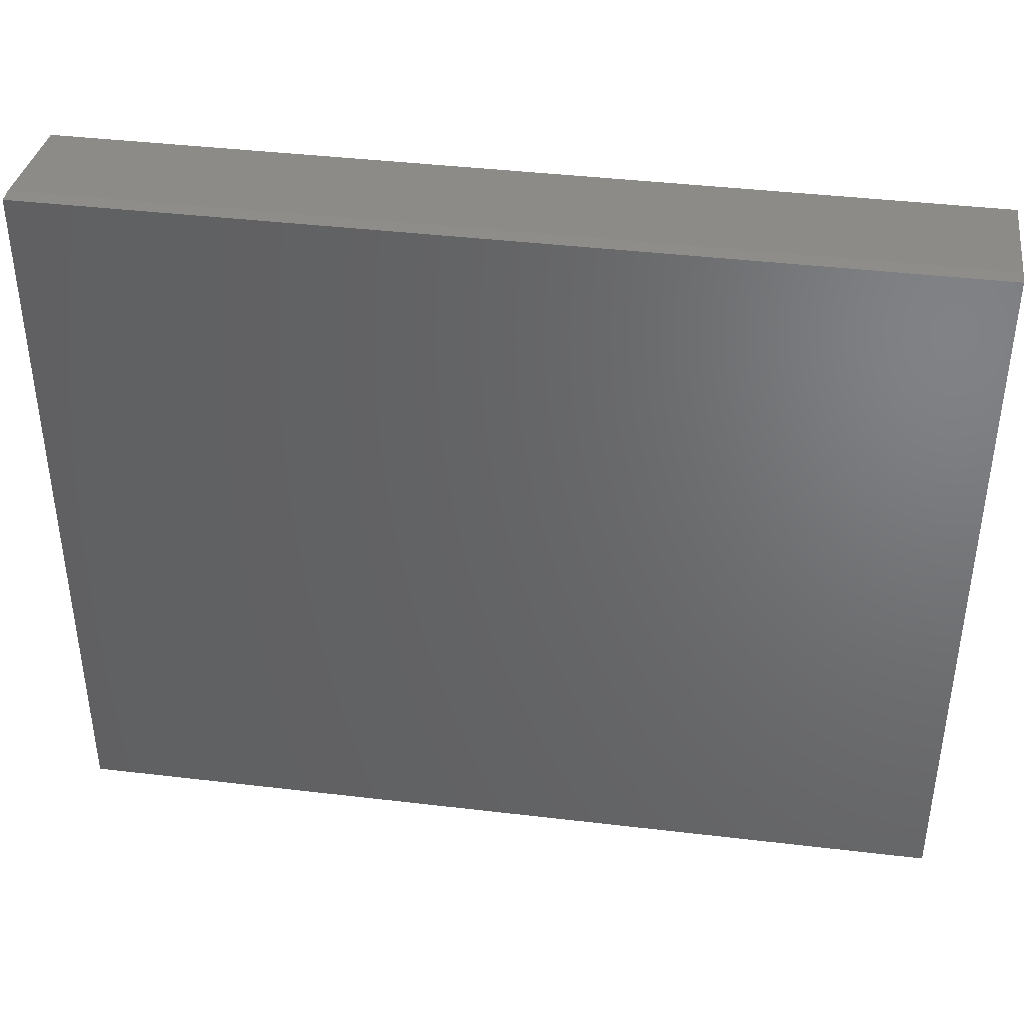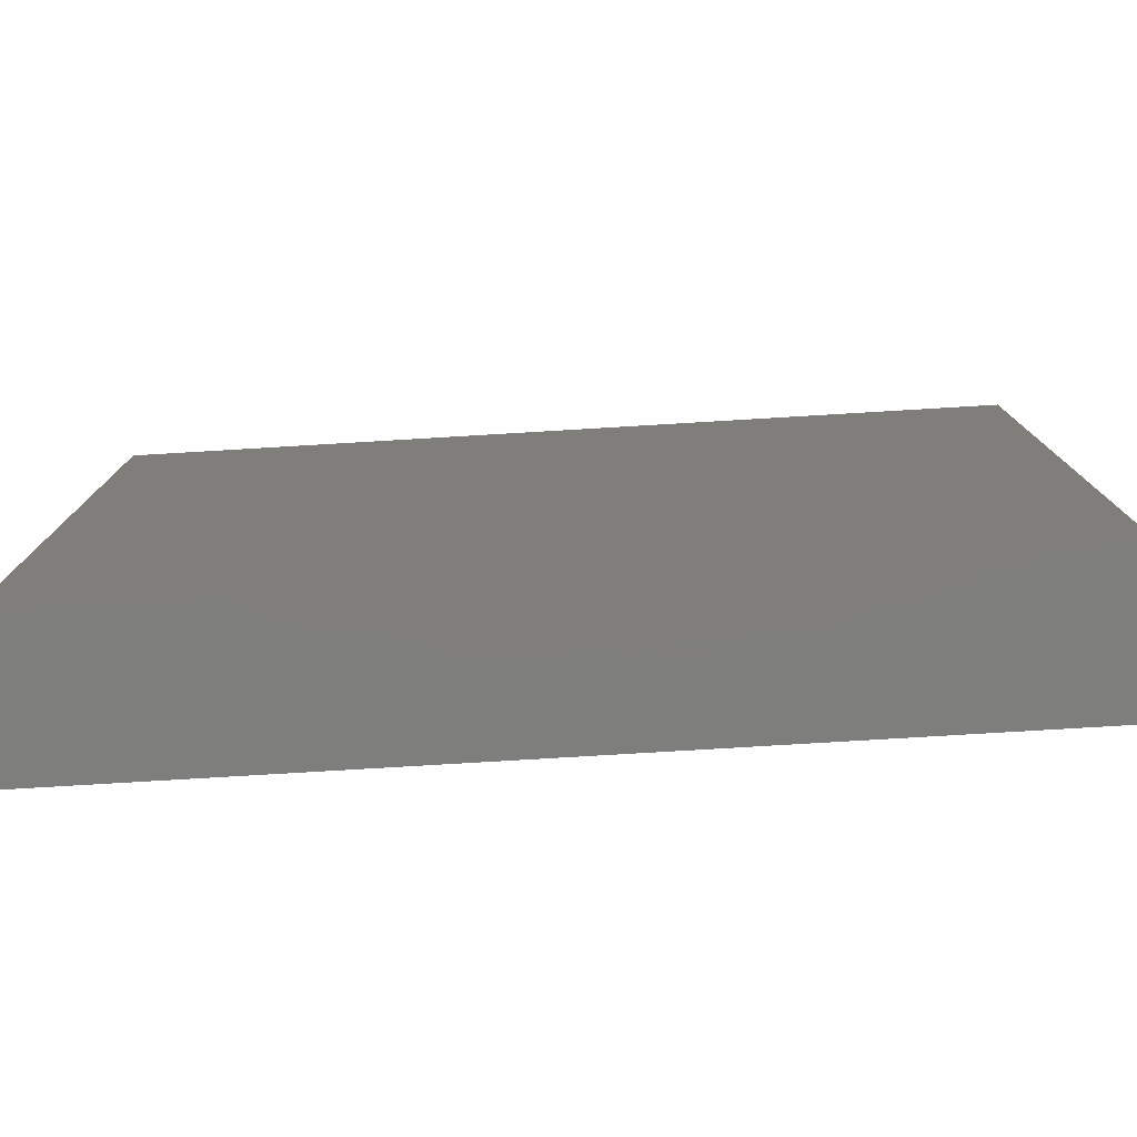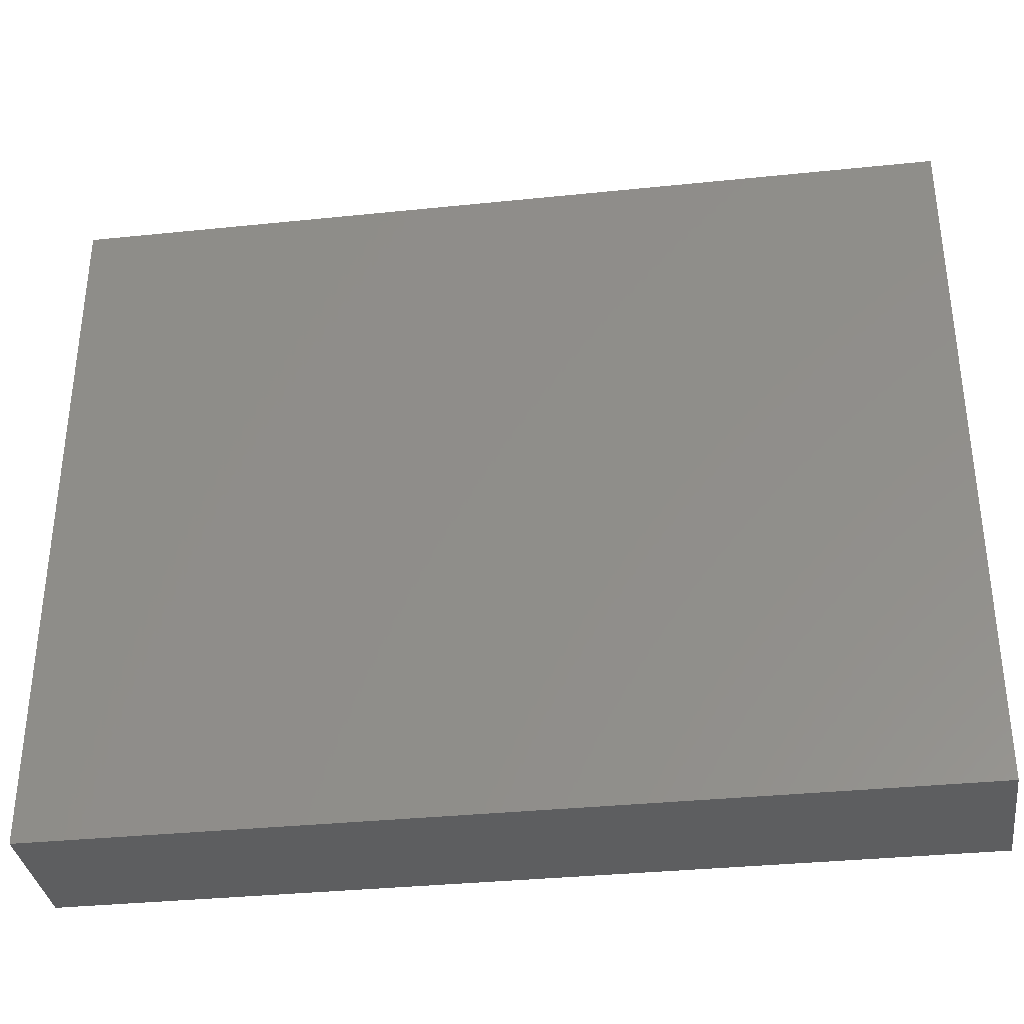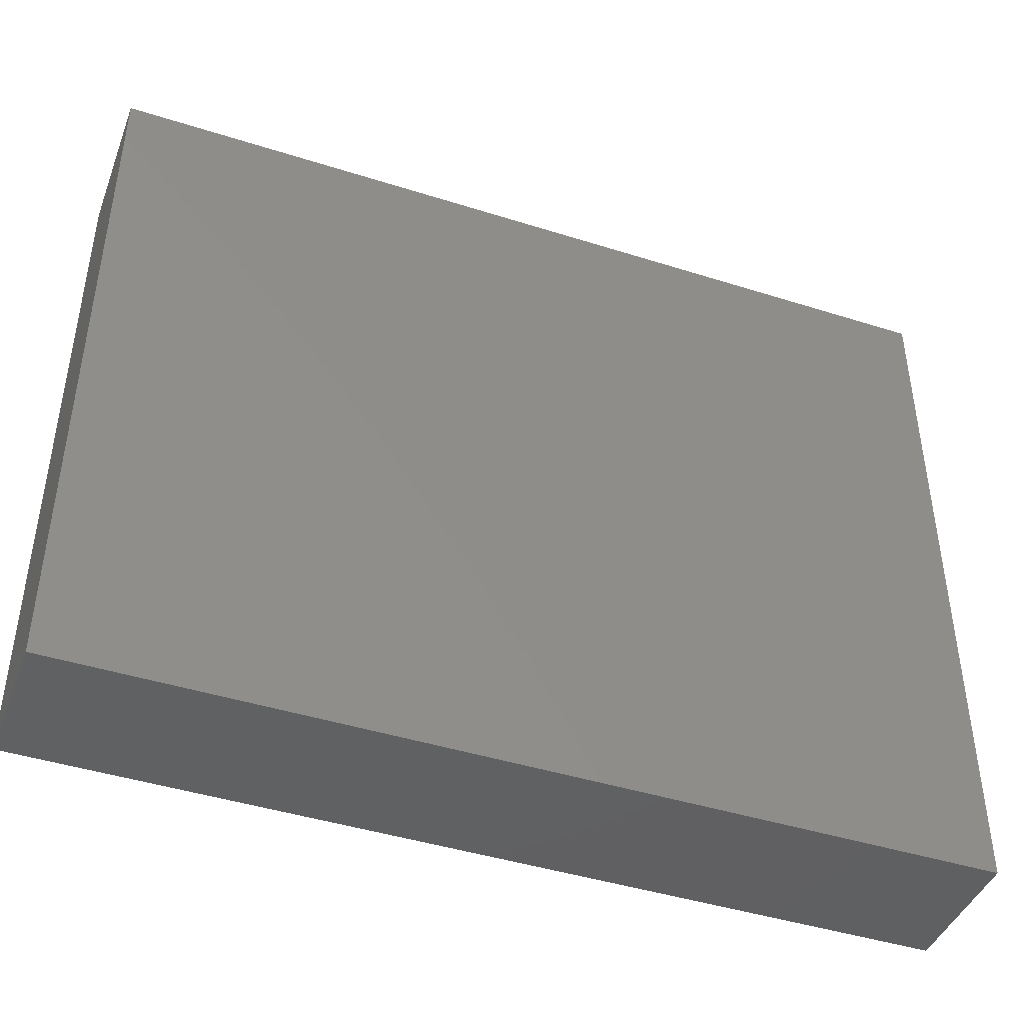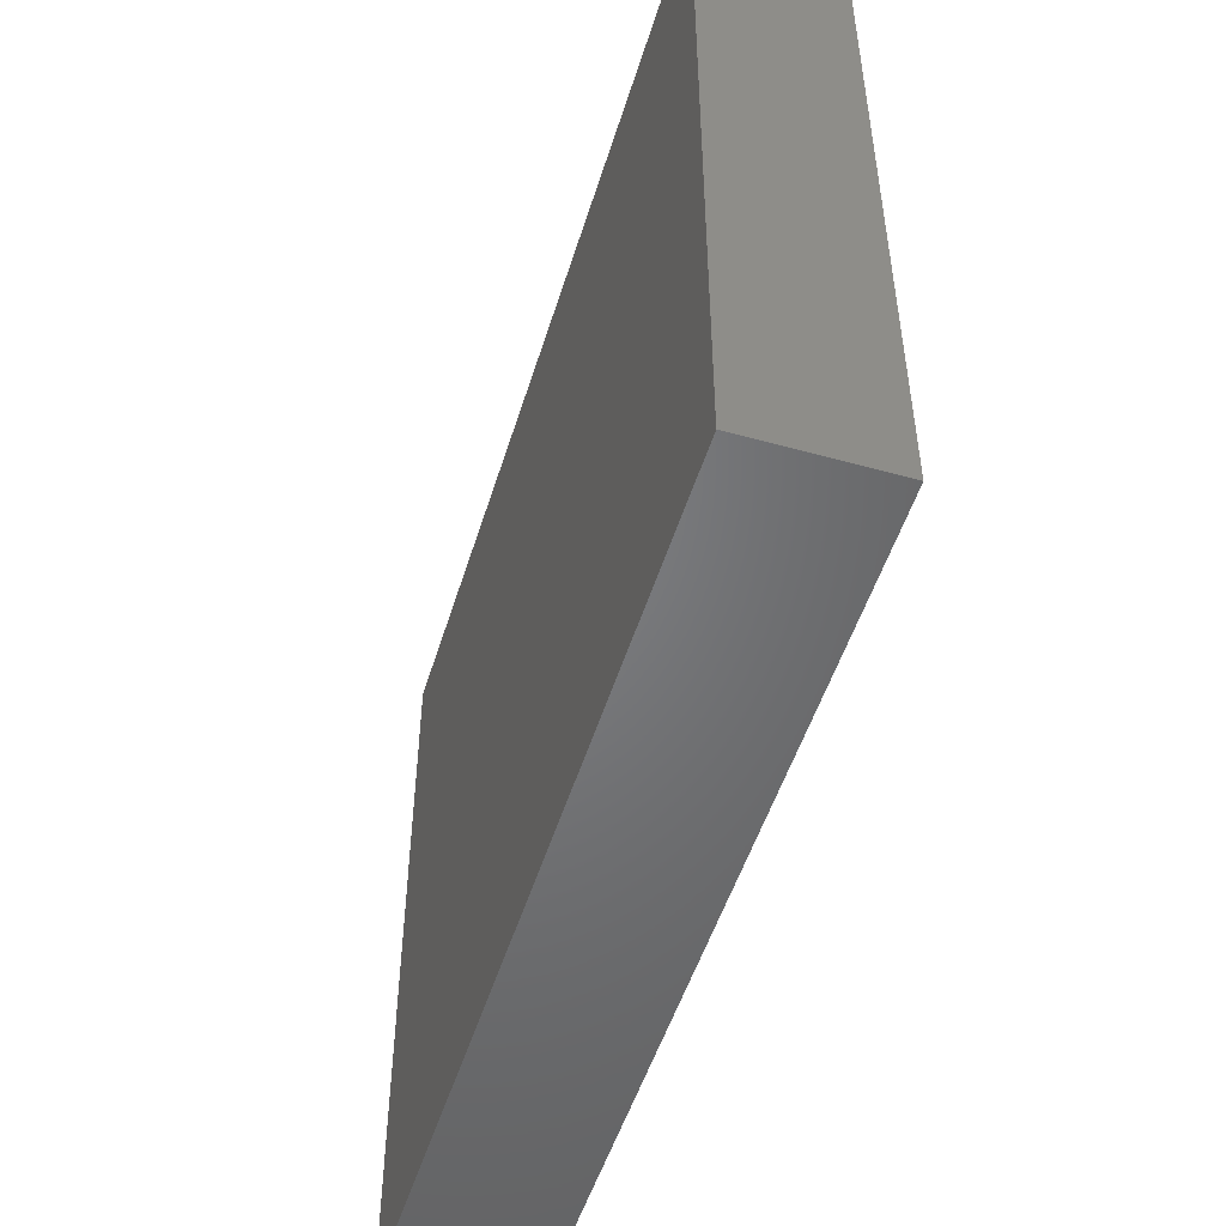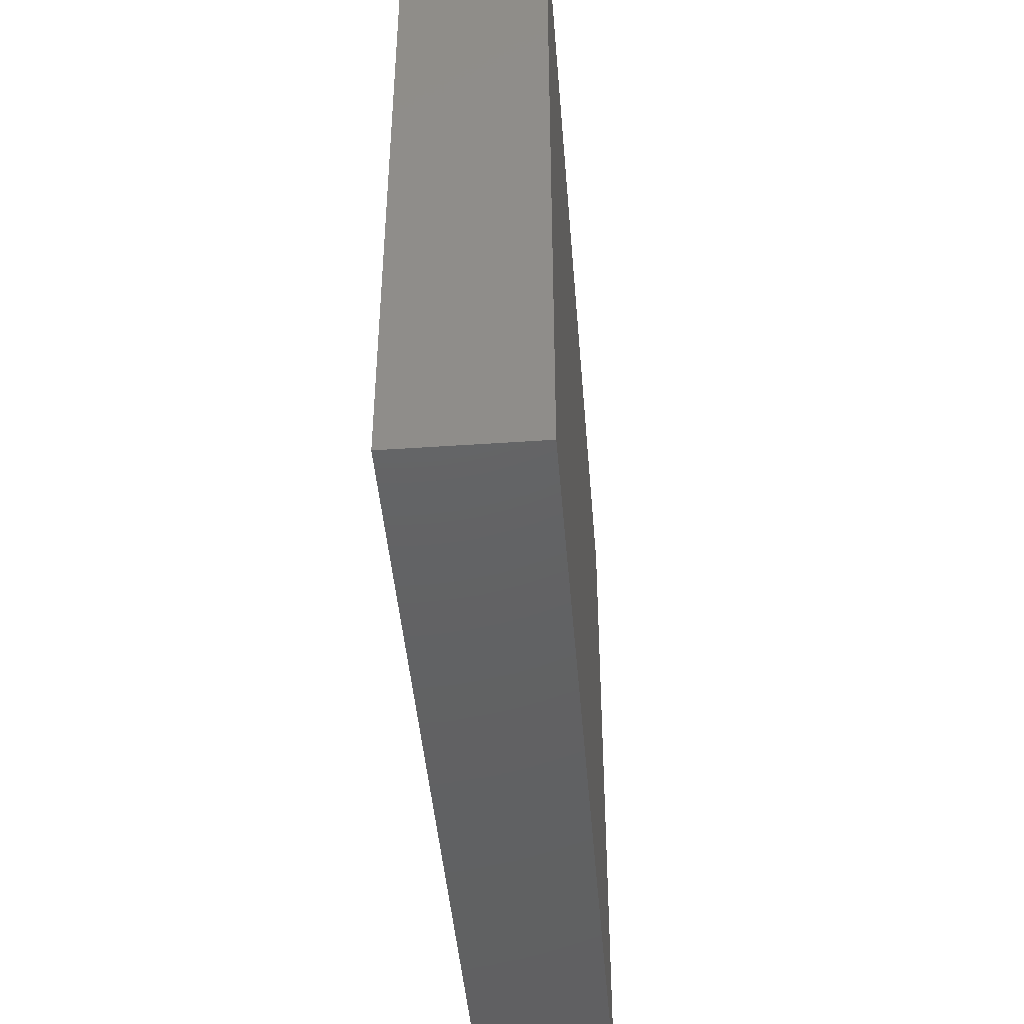
<metadata>
{"format":"stl","ext":"stl","renderer":"f3d","projection":"perspective","resolution":1024,"background":"white","views":[{"elev":40.4,"azim":8.3,"up":"+Y"},{"elev":-78.1,"azim":3.4,"up":"+Y"},{"elev":-34.5,"azim":-172.1,"up":"+Y"},{"elev":-43.6,"azim":-20.5,"up":"+Y"},{"elev":-50.7,"azim":73.1,"up":"+Y"},{"elev":-44.4,"azim":94.6,"up":"+Y"}]}
</metadata>
<code>
# stl→obj: 10 verts, 16 faces
v -0.6875 0 0
v -0.6875 0.7349 0
v 0.2266 0 0
v 0.2266 0.7349 0
v -0.6875 0 0.1406
v -0.6875 0.7505 0.1406
v -0.6875 0.7505 0.125
v 0.2266 0.7505 0.1406
v 0.2266 0.7505 0.125
v 0.2266 0 0.1406
f 1 2 3
f 3 2 4
f 1 5 2
f 2 5 6
f 2 6 7
f 8 9 6
f 6 9 7
f 10 3 8
f 8 3 4
f 8 4 9
f 9 4 7
f 7 4 2
f 5 10 6
f 6 10 8
f 5 1 10
f 10 1 3

</code>
